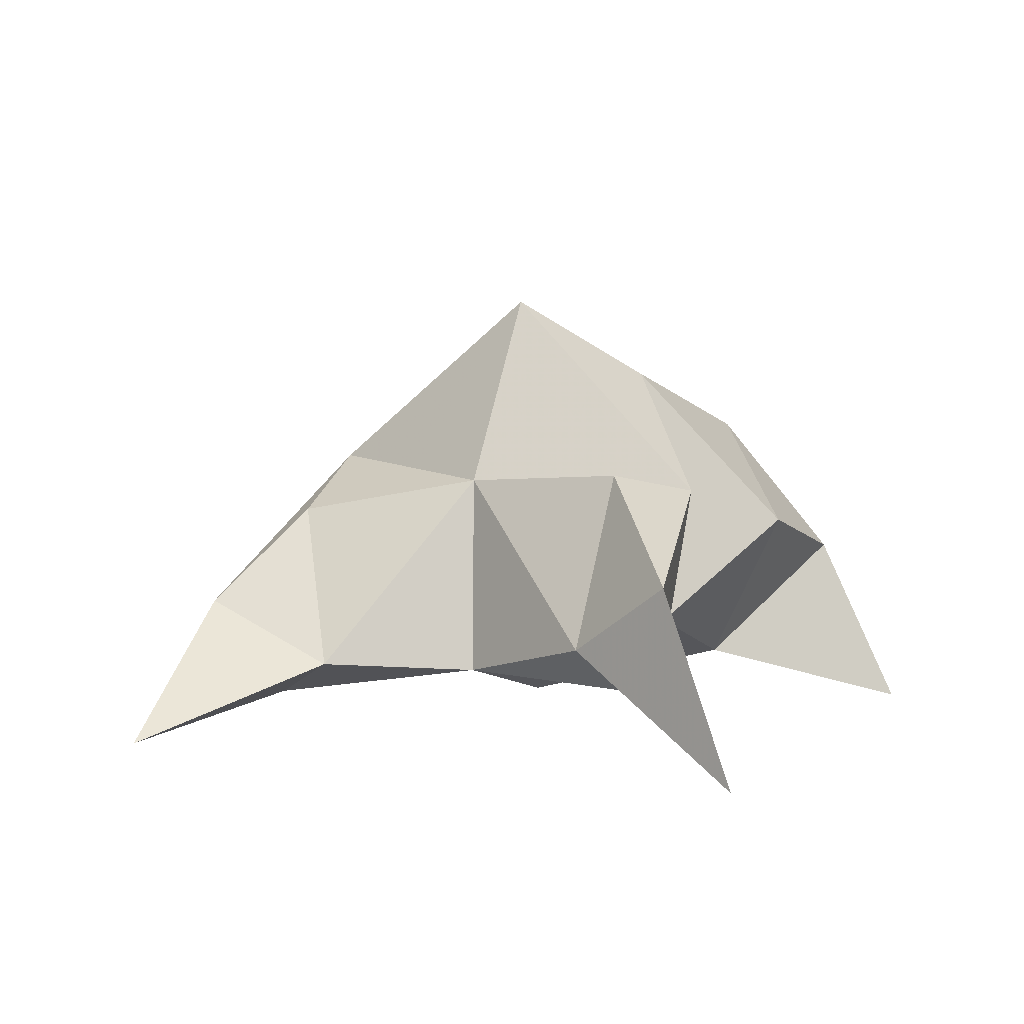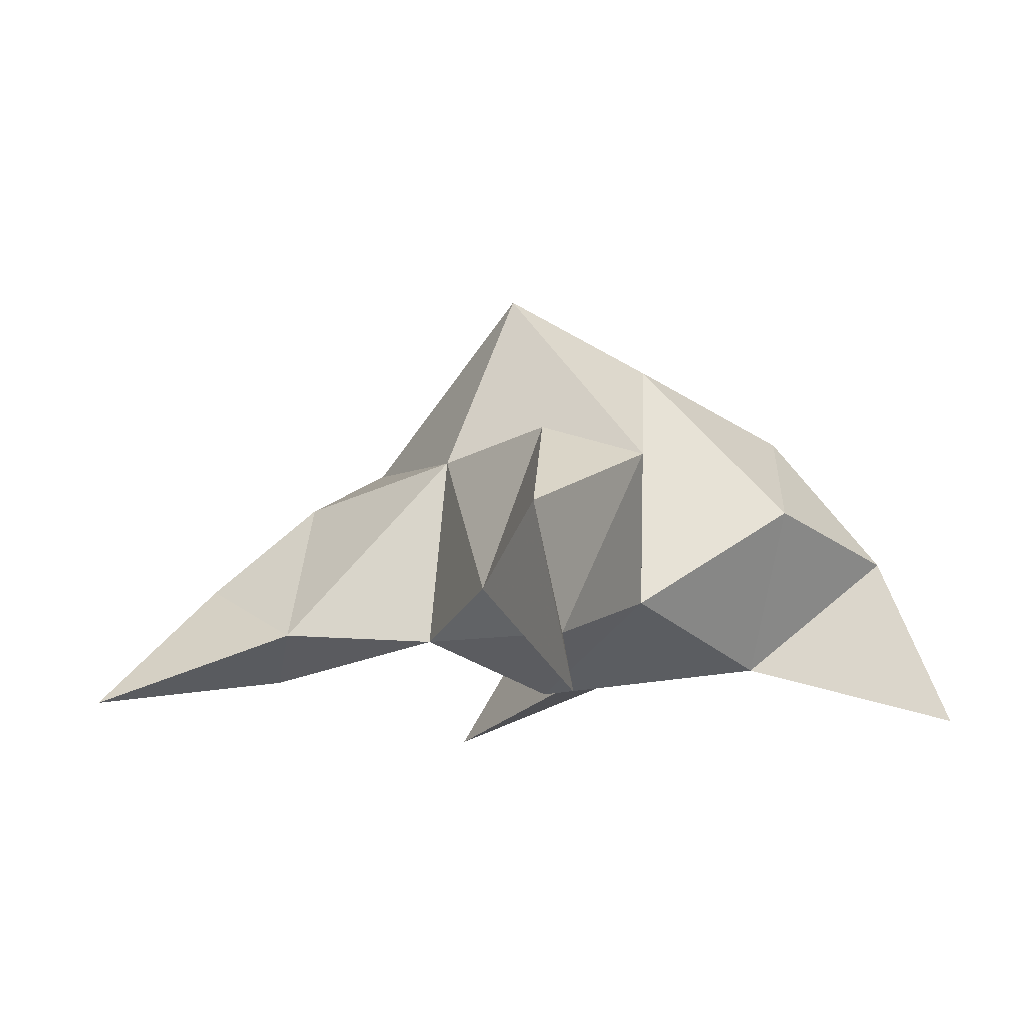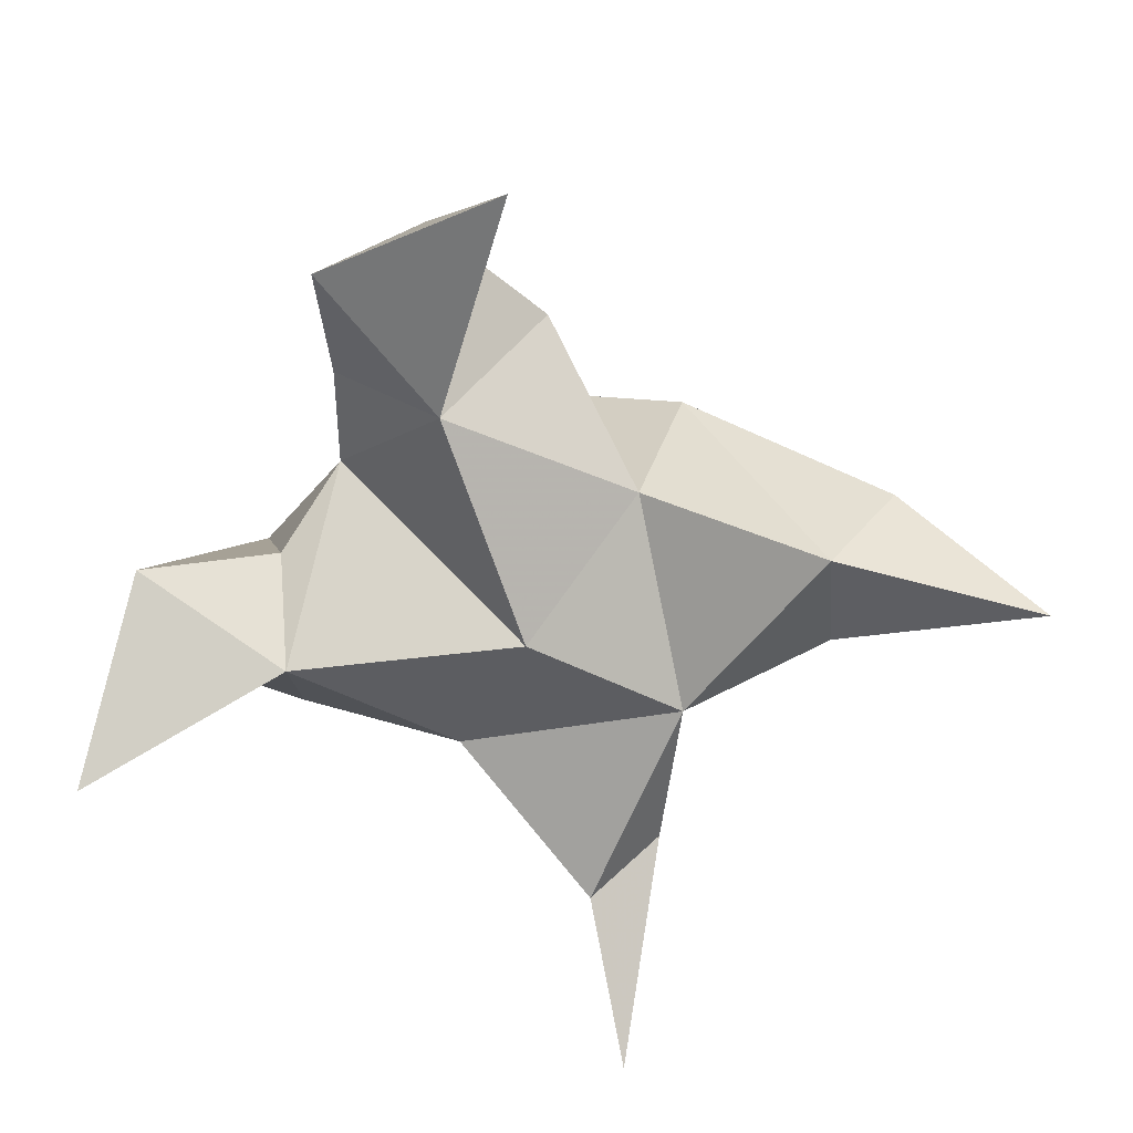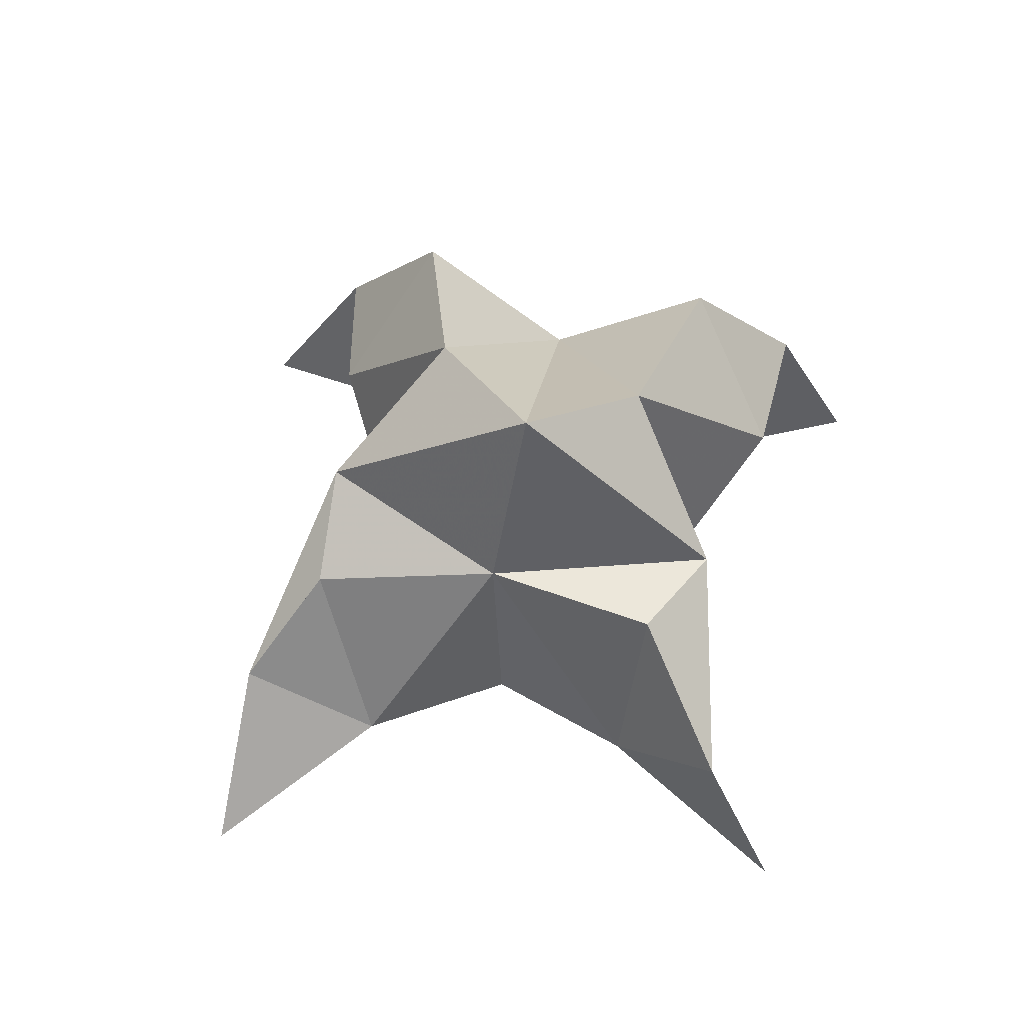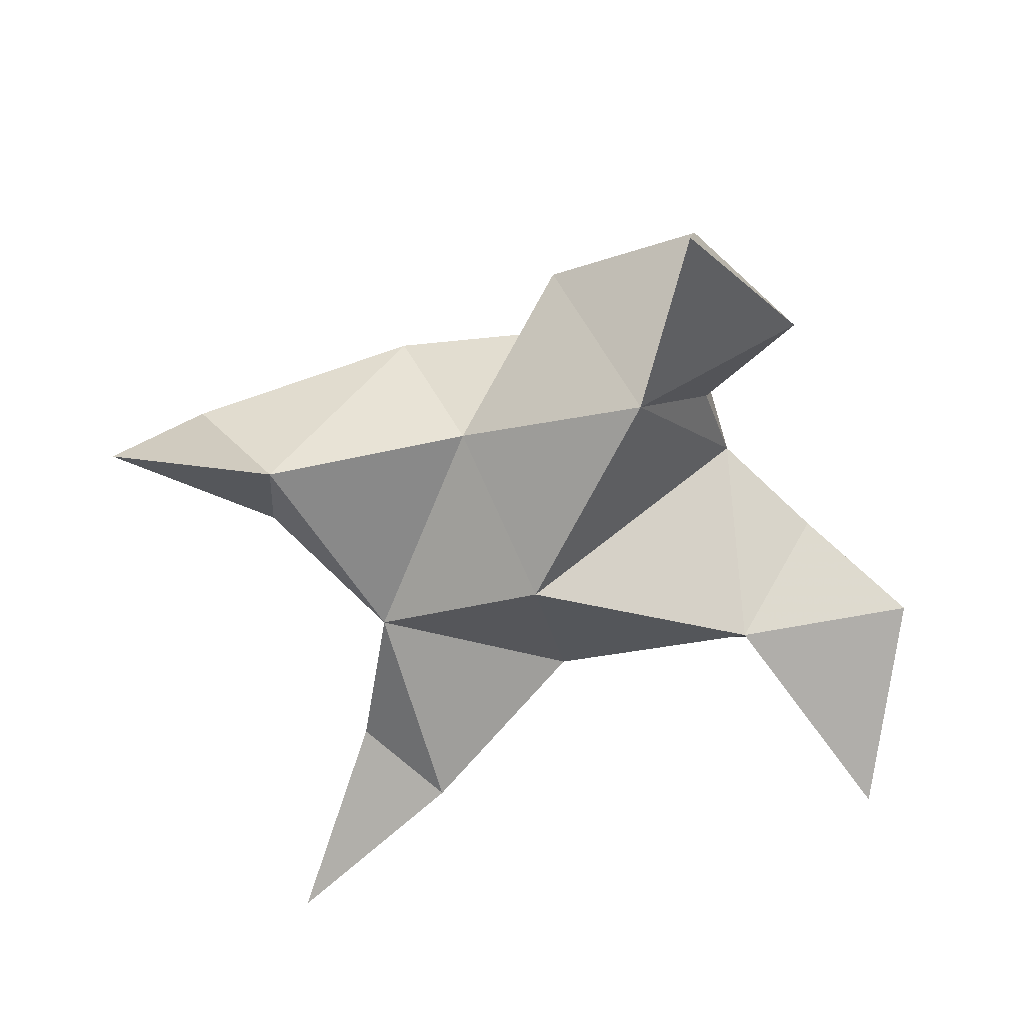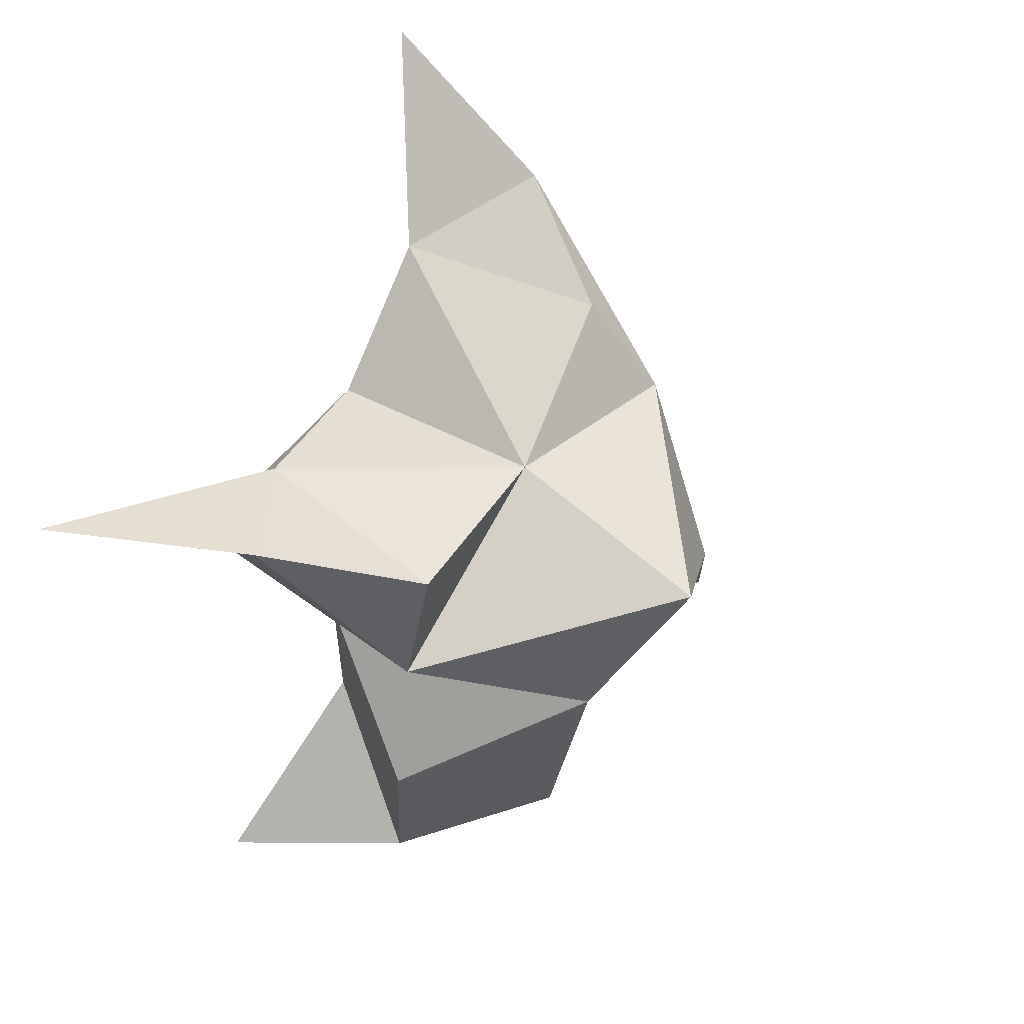
<metadata>
{"format":"obj","ext":"obj","renderer":"f3d","projection":"perspective","resolution":1024,"background":"white","views":[{"elev":5.3,"azim":45.8,"up":"+Y"},{"elev":-8.7,"azim":66.5,"up":"+Y"},{"elev":-67.6,"azim":-99.0,"up":"+Y"},{"elev":62.3,"azim":33.4,"up":"+Y"},{"elev":-57.2,"azim":134.9,"up":"+Y"},{"elev":35.0,"azim":126.3,"up":"+Z"}]}
</metadata>
<code>
v 0.4197 0.1302 0.009793
v 0.434 0.1602 0.03604
v 0.4007 0.13 0.01741
v 0.4064 0.1612 0.043
v 0.423 0.1554 0.05486
v 0.3977 0.1399 -0.01142
v 0.4164 0.1062 0.02867
v 0.4203 0.1937 0.03801
v 0.4294 0.1155 0.06124
v 0.5015 0.1002 0.06136
v 0.4595 0.1536 0.02559
v 0.4565 0.1 -0.05092
v 0.4721 0.1141 0.04999
v 0.4317 0.1775 0.01127
v 0.4263 0.1646 -0.02506
v 0.415 0.1306 -0.02016
v 0.419 0.1214 -0.0466
v 0.4423 0.1357 -0.04225
v 0.4525 0.1444 -0.01244
v 0.4312 0.1118 -0.01538
v 0.4467 0.1239 0.01978
v 0.4578 0.1579 0.04777
v 0.4839 0.1381 0.06144
v 0.4611 0.1233 0.06234
v 0.3937 0.1032 0.1234
v 0.3814 0.1588 0.05448
v 0.3299 0.1 0.0125
v 0.3915 0.1089 0.08222
v 0.3907 0.1787 0.02467
v 0.3685 0.1642 -0.002405
v 0.3764 0.13 -0.01453
v 0.3539 0.1154 -0.02006
v 0.3453 0.1311 -0.001315
v 0.362 0.1401 0.02415
v 0.3756 0.1102 0.006546
v 0.3896 0.125 0.0461
v 0.3901 0.1483 0.07406
v 0.384 0.1293 0.09517
v 0.4109 0.1175 0.08683
f 1 2 4
f 1 2 7
f 1 2 8
f 1 2 14
f 1 2 21
f 1 2 29
f 1 3 4
f 1 3 6
f 1 3 7
f 1 3 29
f 1 4 7
f 1 4 8
f 1 4 29
f 1 6 7
f 1 6 8
f 1 6 14
f 1 6 15
f 1 6 20
f 1 6 29
f 1 7 20
f 1 7 21
f 1 8 14
f 1 8 29
f 1 14 15
f 1 14 19
f 1 14 21
f 1 15 19
f 1 15 20
f 1 19 20
f 1 19 21
f 1 20 21
f 2 4 5
f 2 4 7
f 2 4 8
f 2 4 9
f 2 4 29
f 2 5 8
f 2 5 9
f 2 5 11
f 2 7 9
f 2 7 21
f 2 8 11
f 2 8 14
f 2 8 29
f 2 9 11
f 2 9 21
f 2 11 14
f 2 11 21
f 2 14 21
f 3 4 7
f 3 4 29
f 3 4 36
f 3 6 7
f 3 6 29
f 3 6 30
f 3 6 35
f 3 7 35
f 3 7 36
f 3 29 30
f 3 29 34
f 3 29 36
f 3 30 34
f 3 30 35
f 3 34 35
f 3 34 36
f 3 35 36
f 4 5 8
f 4 5 9
f 4 5 26
f 4 7 9
f 4 7 36
f 4 8 26
f 4 8 29
f 4 9 26
f 4 9 36
f 4 26 29
f 4 26 36
f 4 29 36
f 5 8 11
f 5 8 26
f 5 9 11
f 5 9 22
f 5 9 24
f 5 9 26
f 5 9 37
f 5 9 39
f 5 11 22
f 5 22 24
f 5 26 37
f 5 37 39
f 6 7 20
f 6 7 35
f 6 8 14
f 6 8 29
f 6 14 15
f 6 15 16
f 6 15 20
f 6 16 20
f 6 29 30
f 6 30 31
f 6 30 35
f 6 31 35
f 7 9 21
f 7 9 36
f 7 20 21
f 7 35 36
f 8 11 14
f 8 26 29
f 9 11 13
f 9 11 21
f 9 11 22
f 9 13 21
f 9 13 22
f 9 13 24
f 9 22 24
f 9 26 28
f 9 26 36
f 9 26 37
f 9 28 36
f 9 28 37
f 9 28 39
f 9 37 39
f 10 13 23
f 10 13 24
f 10 23 24
f 11 13 21
f 11 13 22
f 11 13 23
f 11 14 21
f 11 22 23
f 12 17 18
f 12 17 20
f 12 18 20
f 13 22 23
f 13 22 24
f 13 23 24
f 14 15 19
f 14 19 21
f 15 16 17
f 15 16 18
f 15 16 19
f 15 16 20
f 15 17 18
f 15 17 20
f 15 18 19
f 15 18 20
f 15 19 20
f 16 17 18
f 16 17 20
f 16 18 19
f 16 18 20
f 16 19 20
f 17 18 20
f 18 19 20
f 19 20 21
f 22 23 24
f 25 28 38
f 25 28 39
f 25 38 39
f 26 28 36
f 26 28 37
f 26 28 38
f 26 29 36
f 26 37 38
f 27 32 33
f 27 32 35
f 27 33 35
f 28 37 38
f 28 37 39
f 28 38 39
f 29 30 34
f 29 34 36
f 30 31 32
f 30 31 33
f 30 31 34
f 30 31 35
f 30 32 33
f 30 32 35
f 30 33 34
f 30 33 35
f 30 34 35
f 31 32 33
f 31 32 35
f 31 33 34
f 31 33 35
f 31 34 35
f 32 33 35
f 33 34 35
f 34 35 36
f 37 38 39

</code>
